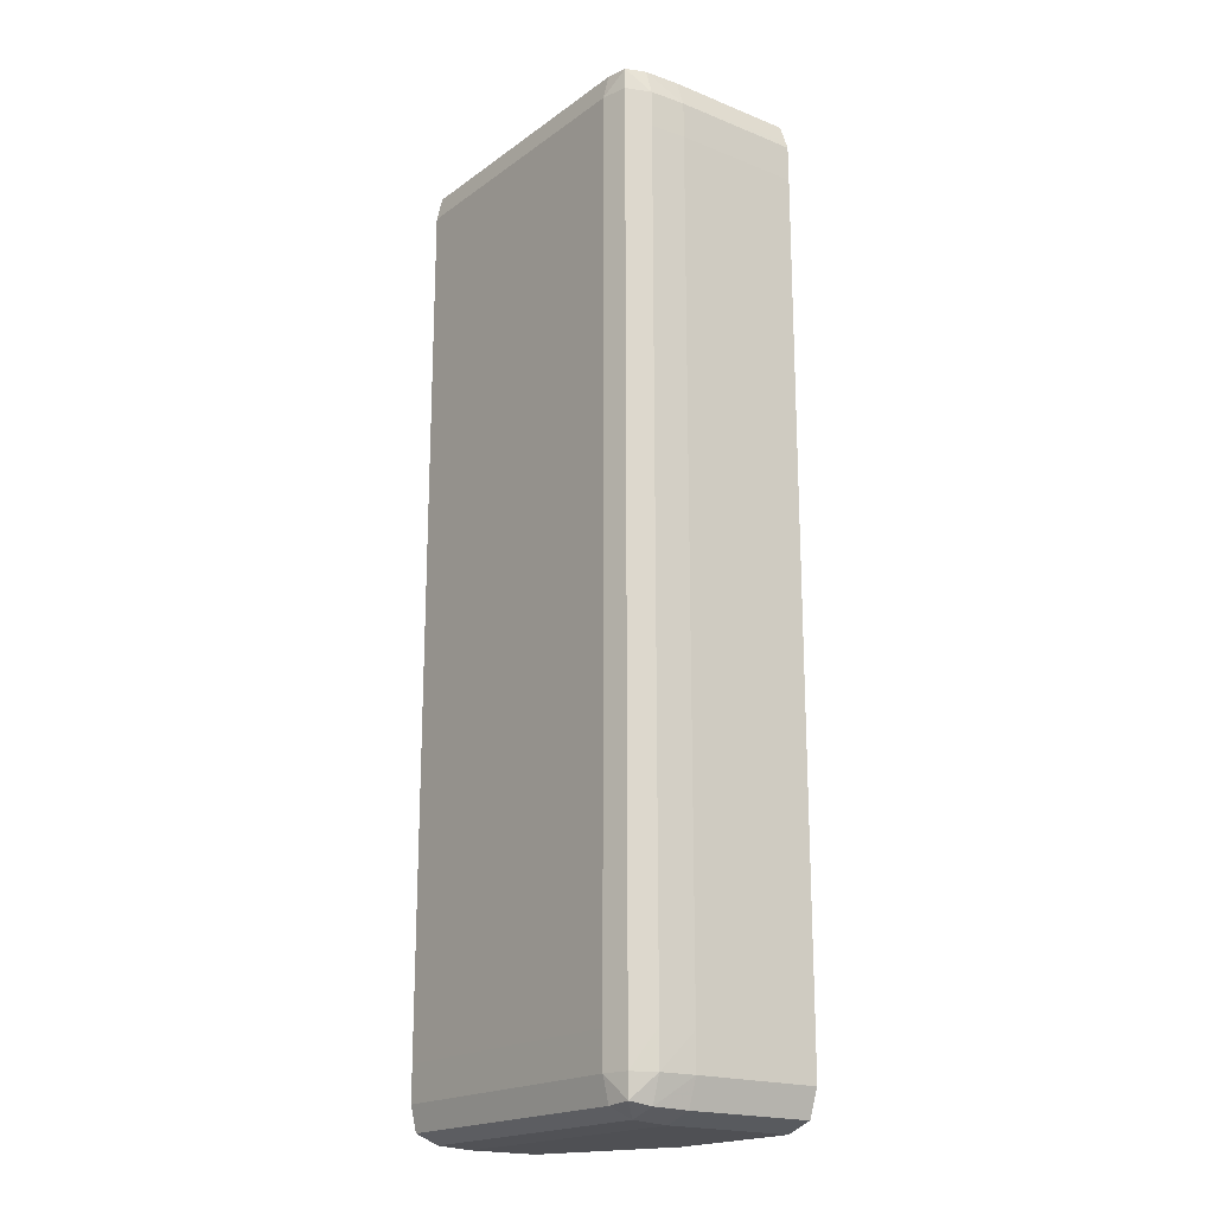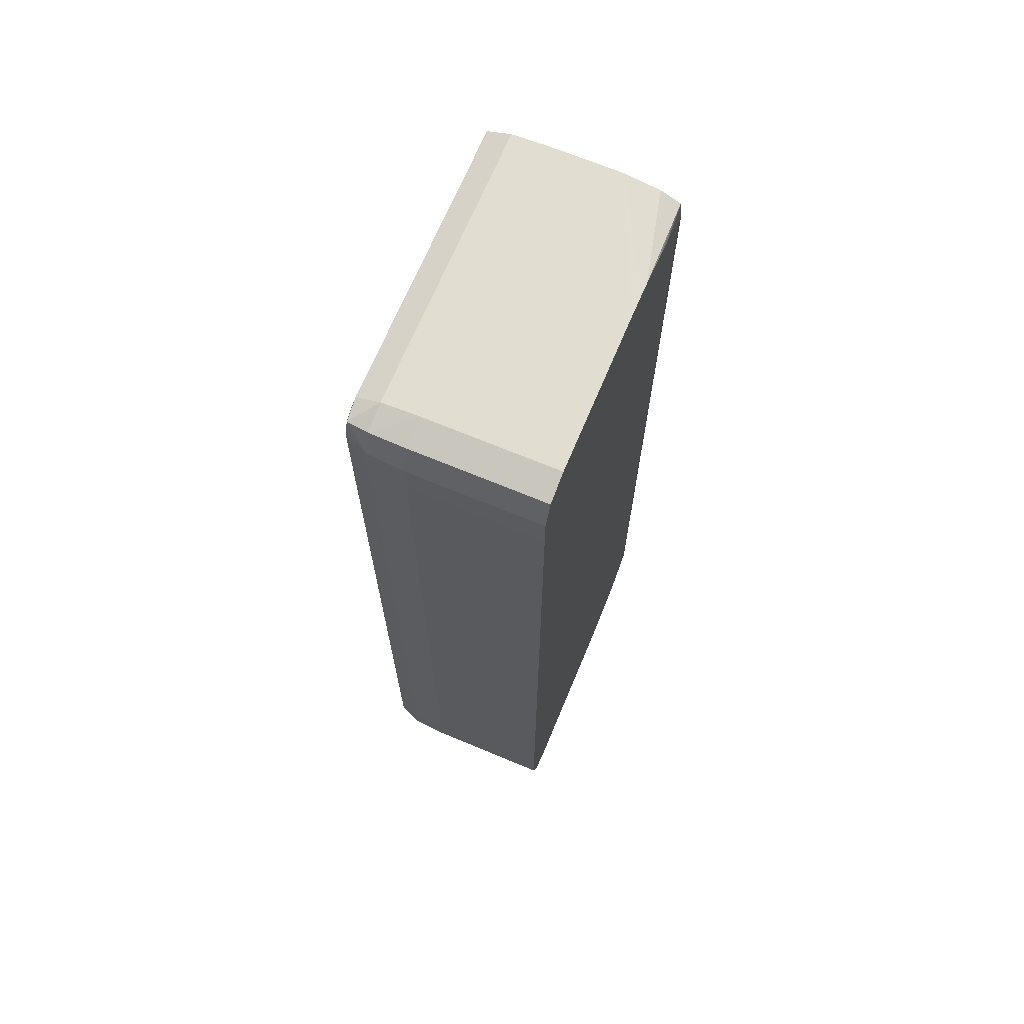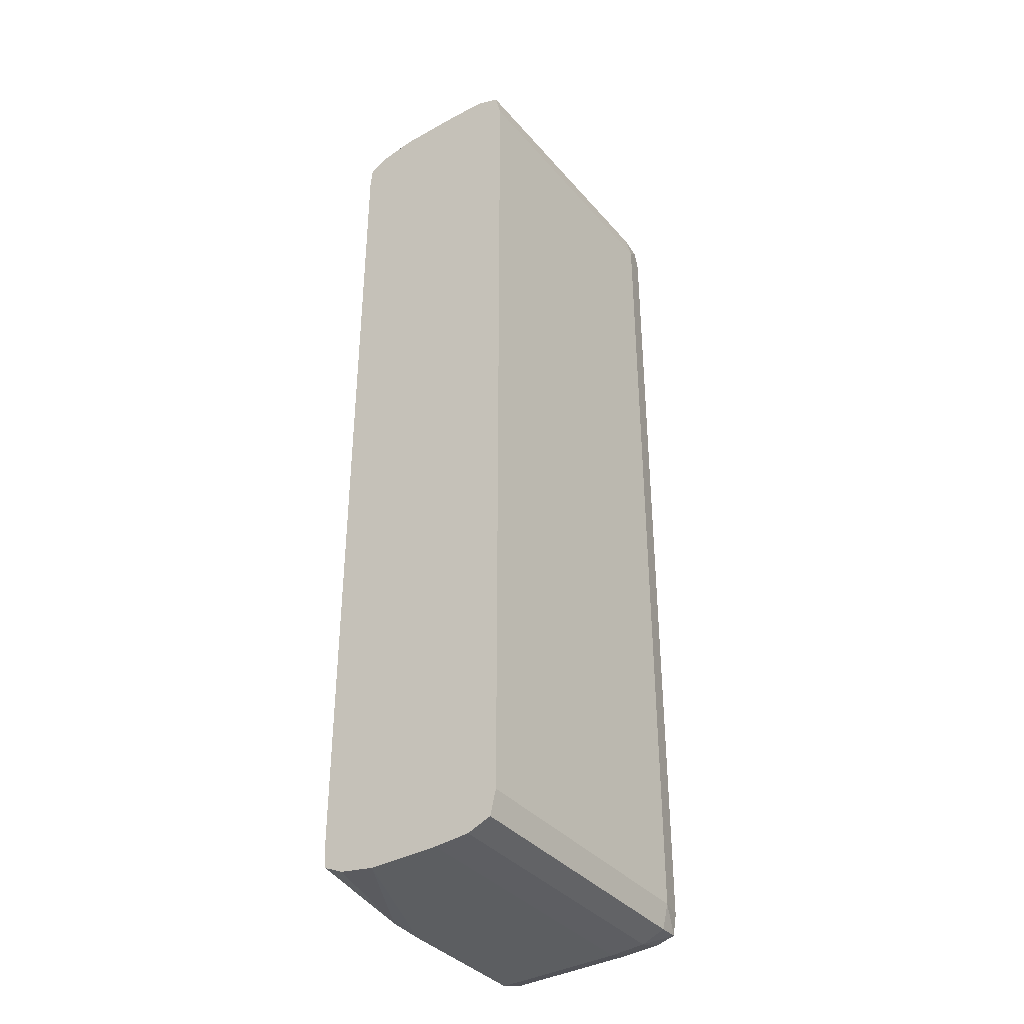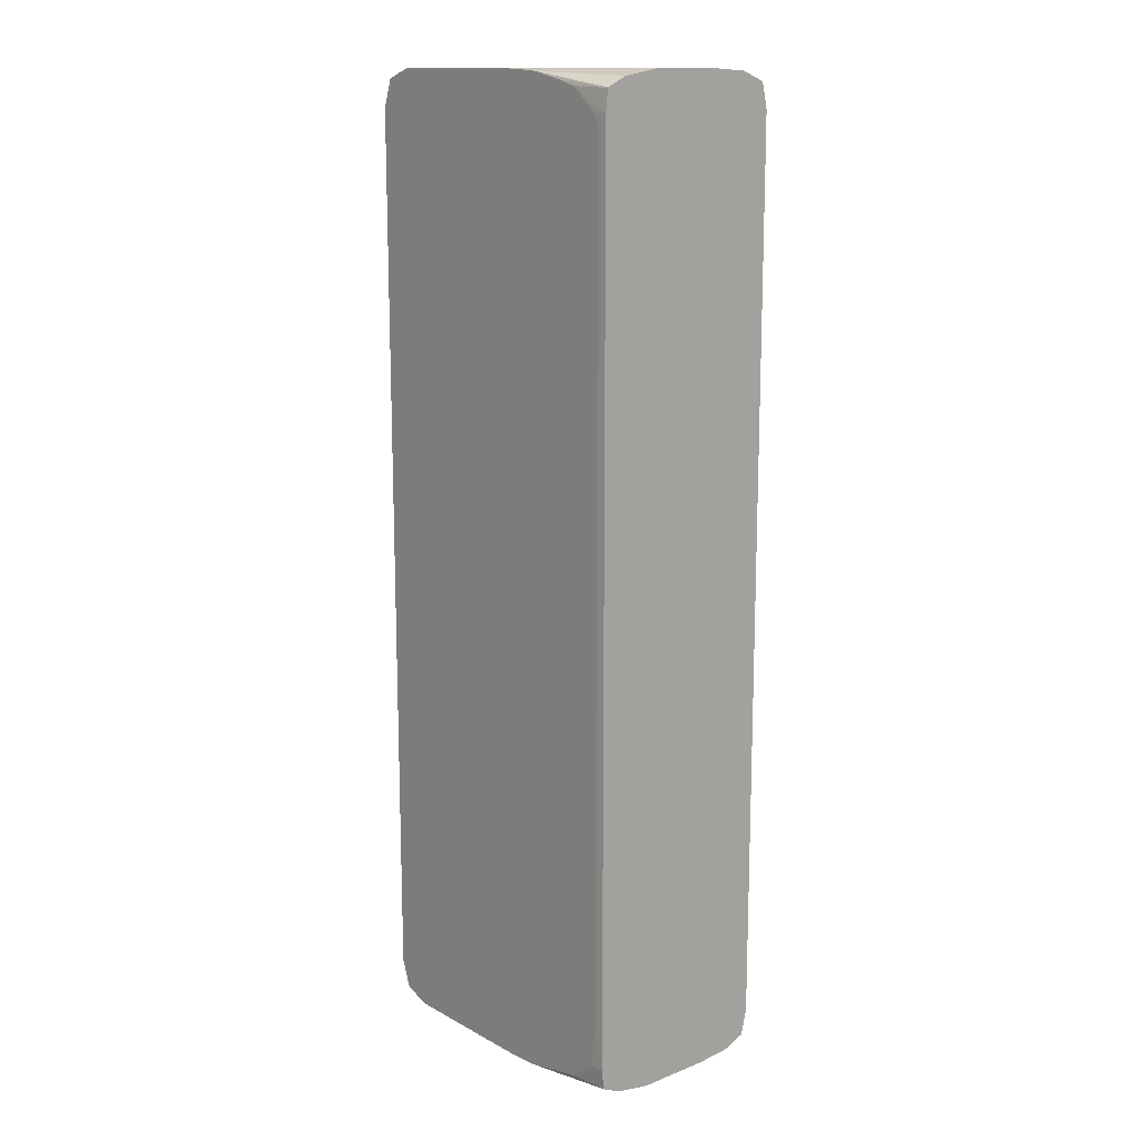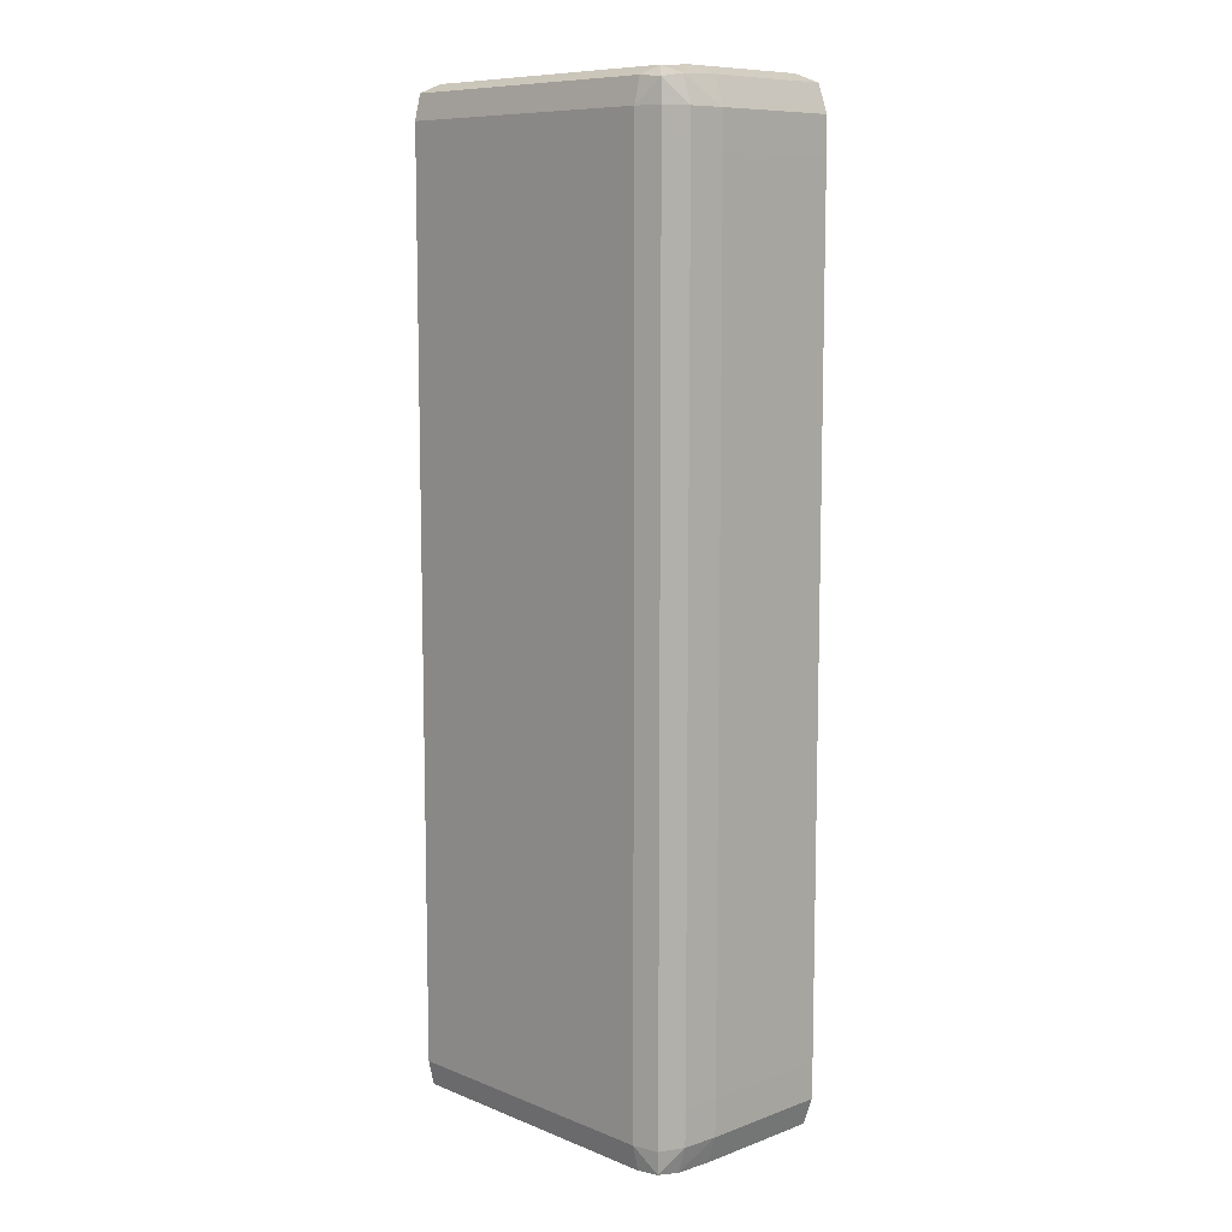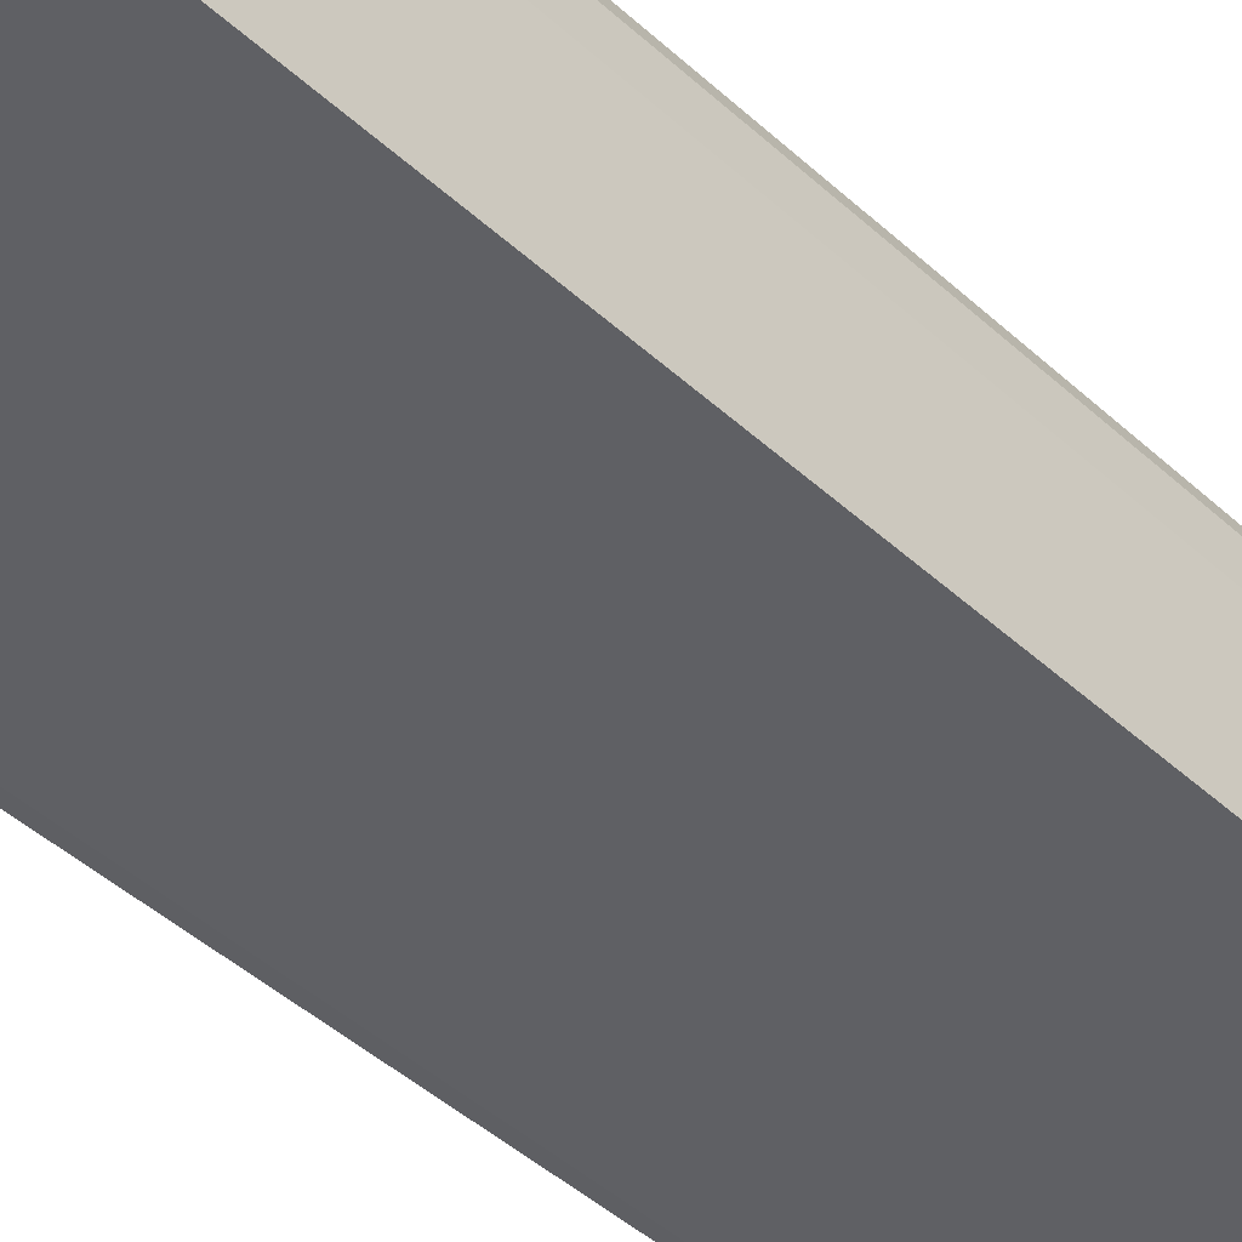
<metadata>
{"format":"obj","ext":"obj","renderer":"f3d","projection":"perspective","resolution":1024,"background":"white","views":[{"elev":-19.1,"azim":-127.1,"up":"+Z"},{"elev":68.8,"azim":-67.3,"up":"+Z"},{"elev":-37.3,"azim":125.5,"up":"+Z"},{"elev":14.0,"azim":49.6,"up":"+Z"},{"elev":9.3,"azim":-133.8,"up":"+Z"},{"elev":-44.5,"azim":-136.8,"up":"+Y"}]}
</metadata>
<code>
v -0.005731 0.01042 7.59e-05
v -0.005731 0.01015 7.59e-05
v -0.005731 0.01056 6.75e-05
v -0.006006 0.01056 6.75e-05
v -0.006831 0.01042 7.59e-05
v -0.006279 0.009921 7.59e-05
v -0.006229 0.009921 7.48e-05
v -0.006141 0.009921 7.042e-05
v -0.006091 0.009921 6.64e-05
v -0.005731 0.01001 5.143e-05
v -0.005731 0.01056 6.713e-05
v -0.006831 0.01056 6.713e-05
v -0.006933 0.01056 3.535e-05
v -0.006937 0.01042 3.937e-05
v -0.006831 0.009921 7.59e-05
v -0.005962 0.009921 3.828e-05
v -0.005731 0.009932 1.49e-05
v -0.005731 0.01065 3.243e-05
v -0.006831 0.01065 3.097e-05
v -0.006919 0.01065 2.22e-05
v -0.006966 0.01056 -6.51e-05
v -0.006975 0.01042 -6.51e-05
v -0.006961 0.009921 -2.711e-05
v -0.006937 0.009921 3.937e-05
v -0.005892 0.009921 1.855e-05
v -0.005731 0.009932 1.307e-05
v -0.005731 0.01065 3.097e-05
v -0.006831 0.01068 -6.51e-05
v -0.006928 0.01065 -6.51e-05
v -0.006966 0.01056 -0.0002032
v -0.006976 0.01042 -0.0002032
v -0.006975 0.009921 -6.51e-05
v -0.005788 0.009921 -6.51e-05
v -0.005731 0.009924 -6.51e-05
v -0.005731 0.01068 -6.51e-05
v -0.006831 0.01068 -0.0002032
v -0.006928 0.01065 -0.0002032
v -0.006966 0.01056 -0.003377
v -0.006976 0.009921 -0.0002032
v -0.006976 0.01042 -0.003377
v -0.005768 0.009921 -0.000106
v -0.005731 0.009924 -6.949e-05
v -0.005731 0.01068 -0.0002032
v -0.006831 0.01068 -0.003377
v -0.006928 0.01065 -0.003377
v -0.006928 0.01065 -0.003515
v -0.006966 0.01056 -0.003515
v -0.006976 0.009921 -0.003377
v -0.006975 0.01042 -0.003515
v -0.005767 0.009921 -0.0002032
v -0.005731 0.009924 -0.003377
v -0.005731 0.01068 -0.003377
v -0.006831 0.01068 -0.003515
v -0.006919 0.01065 -0.003602
v -0.006933 0.01056 -0.003615
v -0.006975 0.009921 -0.003515
v -0.006937 0.01042 -0.003619
v -0.005767 0.009921 -0.003377
v -0.005731 0.009924 -0.003515
v -0.005731 0.01068 -0.003515
v -0.006831 0.01065 -0.003611
v -0.006831 0.01056 -0.003647
v -0.006831 0.01042 -0.003656
v -0.006937 0.009921 -0.003619
v -0.005788 0.009921 -0.003515
v -0.005892 0.009921 -0.003599
v -0.005731 0.009932 -0.003595
v -0.005731 0.01065 -0.003611
v -0.005731 0.01056 -0.003647
v -0.005731 0.01042 -0.003656
v -0.006831 0.009921 -0.003656
v -0.006141 0.009921 -0.00365
v -0.005731 0.009934 -0.003596
v -0.005731 0.01015 -0.003656
v -0.006279 0.009921 -0.003656
v -0.005731 0.01001 -0.003632
v -0.005731 0.01001 -0.003631
f 1 2 10
f 1 10 17
f 1 17 26
f 1 26 34
f 1 34 42
f 1 42 51
f 1 51 59
f 1 59 67
f 1 67 73
f 1 73 77
f 1 77 76
f 1 76 74
f 1 74 70
f 1 70 69
f 1 69 68
f 1 68 60
f 1 60 52
f 1 52 43
f 1 43 35
f 1 35 27
f 1 27 18
f 1 18 11
f 1 11 3
f 1 3 4
f 1 4 5
f 1 5 15
f 1 15 6
f 1 6 2
f 2 6 7
f 2 7 8
f 2 8 9
f 2 9 10
f 3 11 4
f 4 11 12
f 4 12 5
f 5 12 13
f 5 13 14
f 5 14 24
f 5 24 15
f 6 15 24
f 6 24 23
f 6 23 32
f 6 32 39
f 6 39 48
f 6 48 56
f 6 56 64
f 6 64 71
f 6 71 75
f 6 75 72
f 6 72 66
f 6 66 65
f 6 65 58
f 6 58 50
f 6 50 41
f 6 41 33
f 6 33 25
f 6 25 16
f 6 16 9
f 6 9 8
f 6 8 7
f 9 16 17
f 9 17 10
f 11 18 12
f 12 18 19
f 12 19 20
f 12 20 13
f 13 20 21
f 13 21 22
f 13 22 14
f 14 22 23
f 14 23 24
f 16 25 26
f 16 26 17
f 18 27 19
f 19 27 35
f 19 35 28
f 19 28 20
f 20 28 29
f 20 29 21
f 21 29 30
f 21 30 31
f 21 31 22
f 22 32 23
f 22 31 39
f 22 39 32
f 25 33 34
f 25 34 26
f 28 35 43
f 28 43 36
f 28 36 29
f 29 36 37
f 29 37 30
f 30 37 45
f 30 45 38
f 30 38 40
f 30 40 31
f 31 40 48
f 31 48 39
f 33 41 34
f 34 41 42
f 36 44 45
f 36 45 37
f 36 43 52
f 36 52 44
f 38 45 46
f 38 46 47
f 38 47 40
f 40 47 49
f 40 49 56
f 40 56 48
f 41 50 42
f 42 50 58
f 42 58 51
f 44 52 60
f 44 60 53
f 44 53 46
f 44 46 45
f 46 53 54
f 46 54 47
f 47 54 55
f 47 55 49
f 49 55 57
f 49 57 64
f 49 64 56
f 51 58 59
f 53 60 68
f 53 68 61
f 53 61 54
f 54 61 62
f 54 62 55
f 55 62 63
f 55 63 57
f 57 63 71
f 57 71 64
f 58 65 59
f 59 65 66
f 59 66 67
f 61 68 69
f 61 69 62
f 62 69 70
f 62 70 63
f 63 70 74
f 63 74 75
f 63 75 71
f 66 72 67
f 67 72 73
f 72 75 74
f 72 74 76
f 72 76 77
f 72 77 73

</code>
